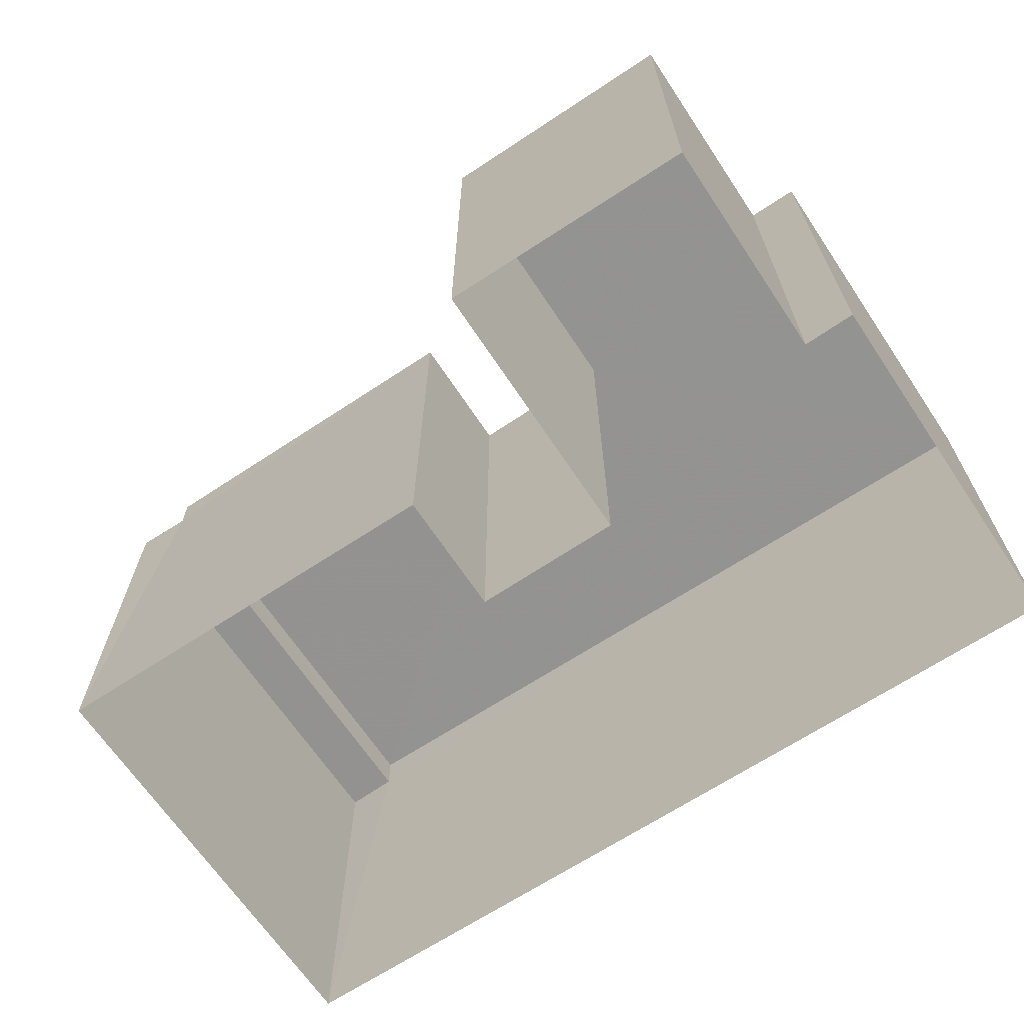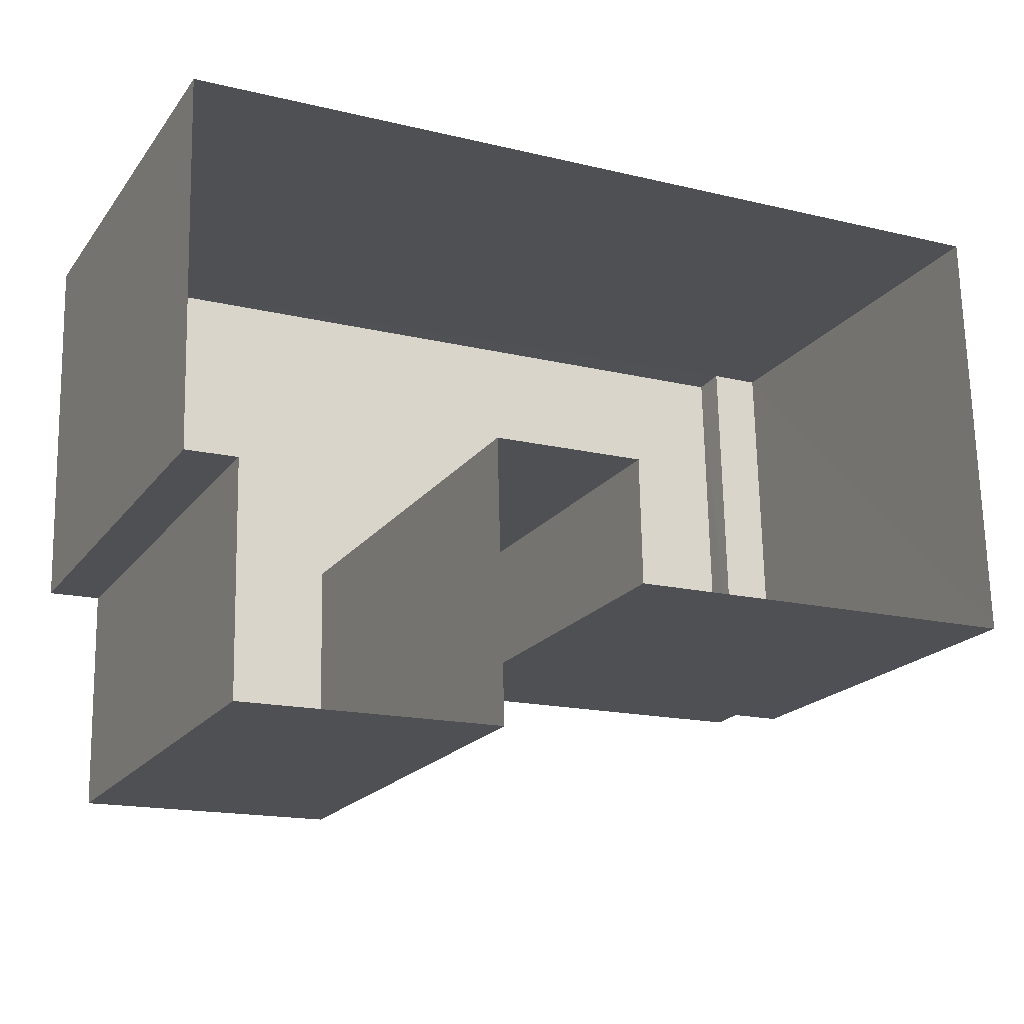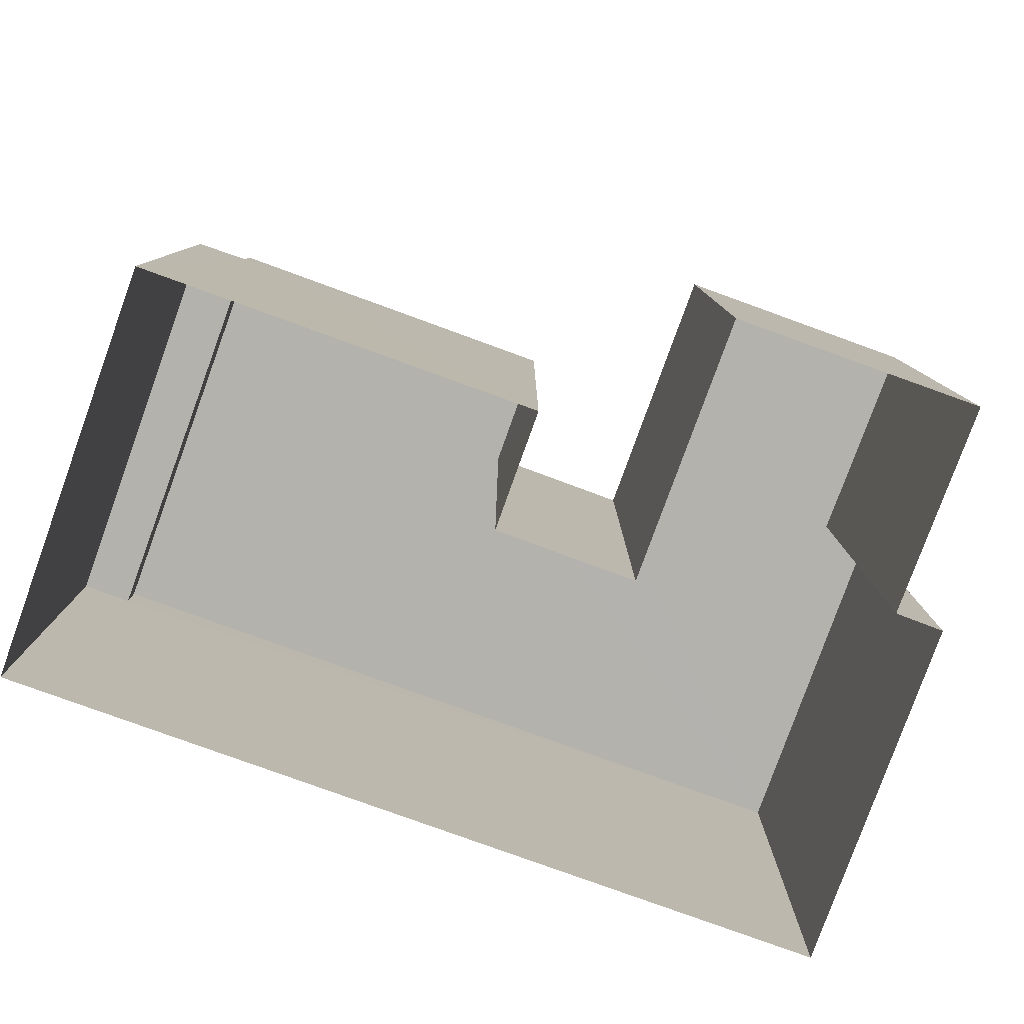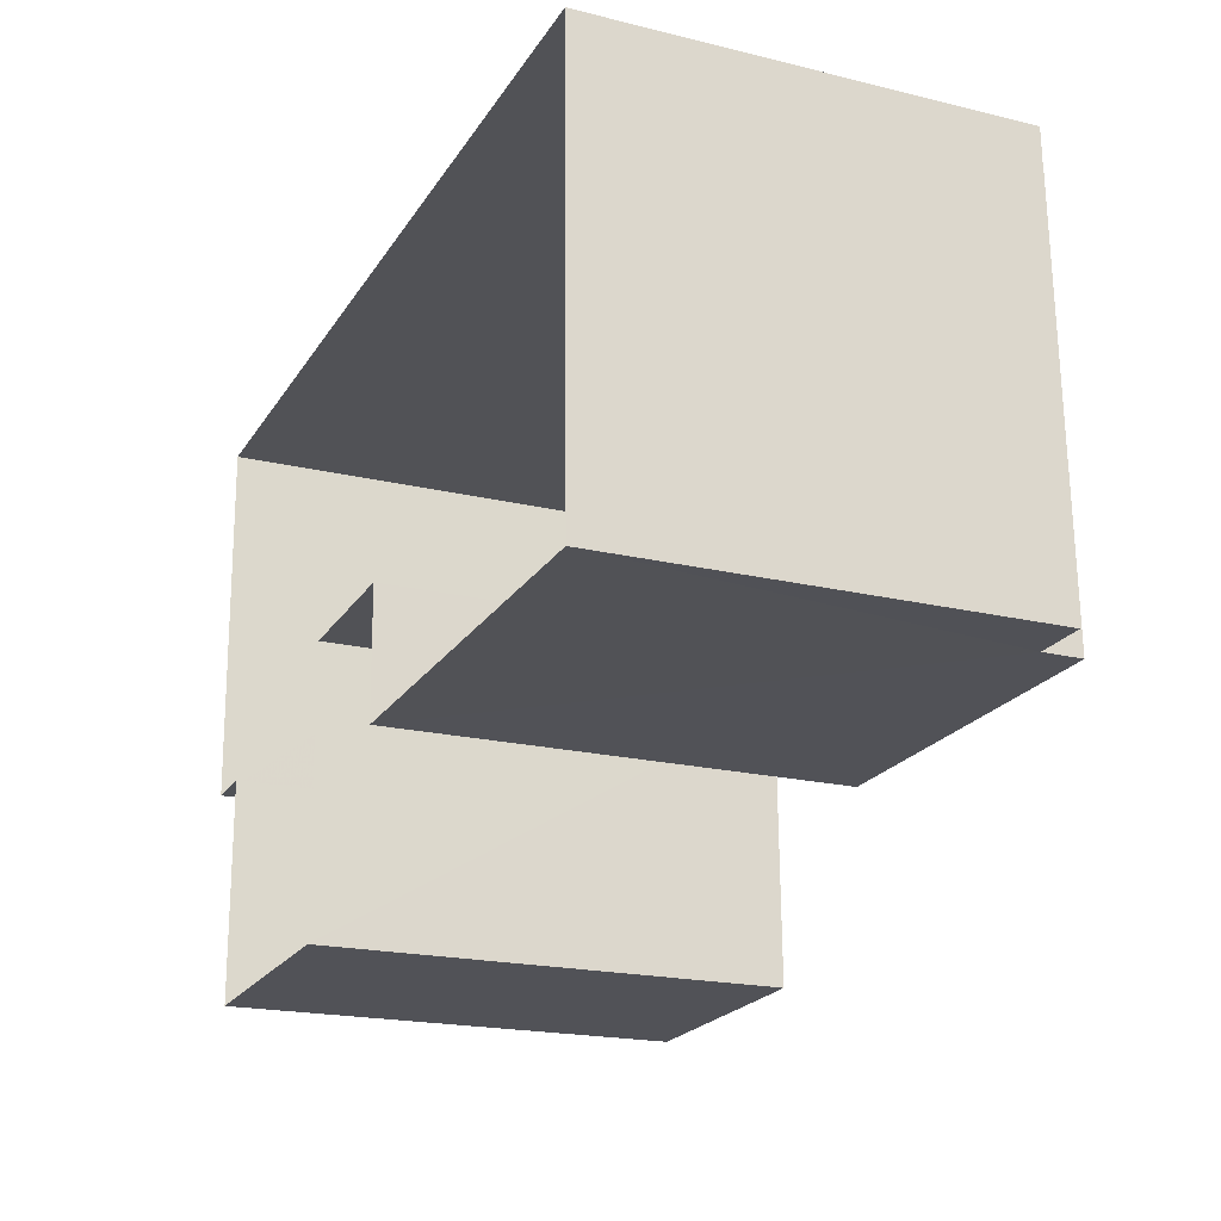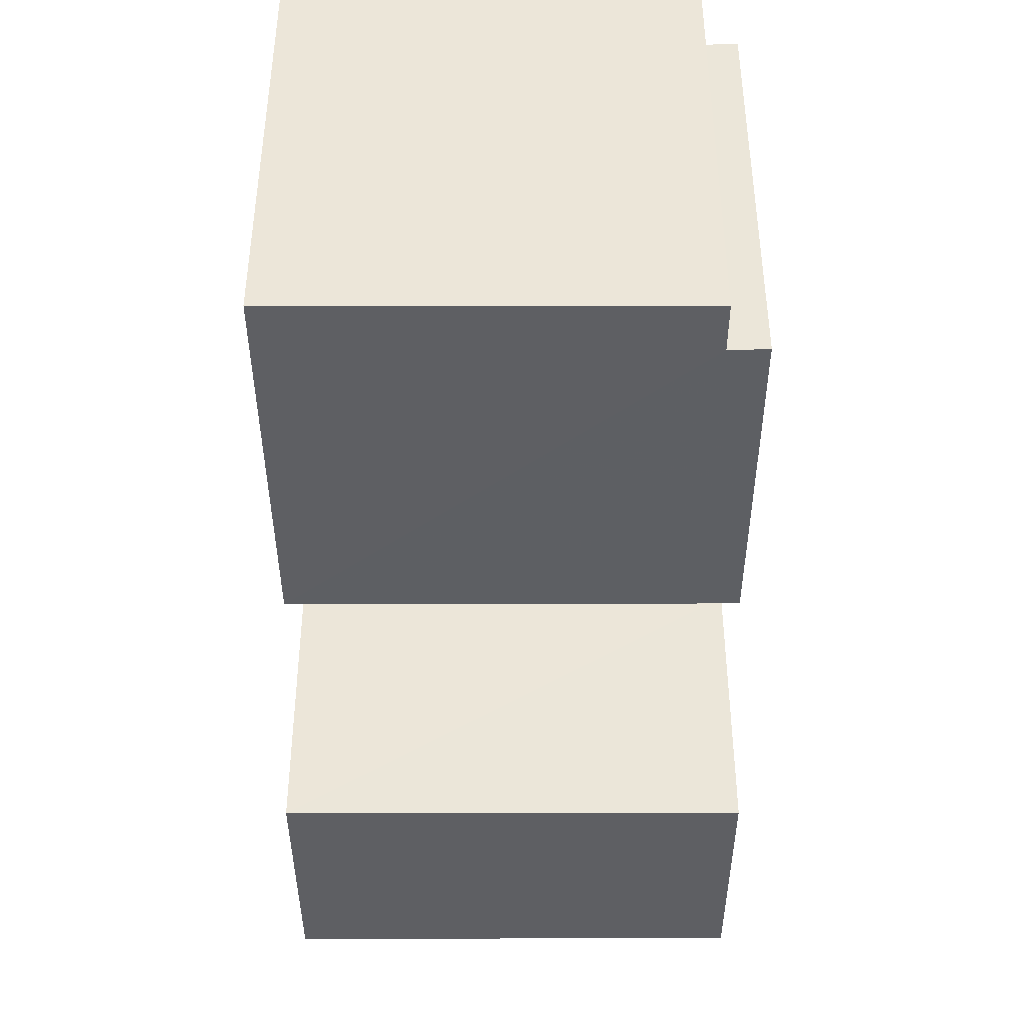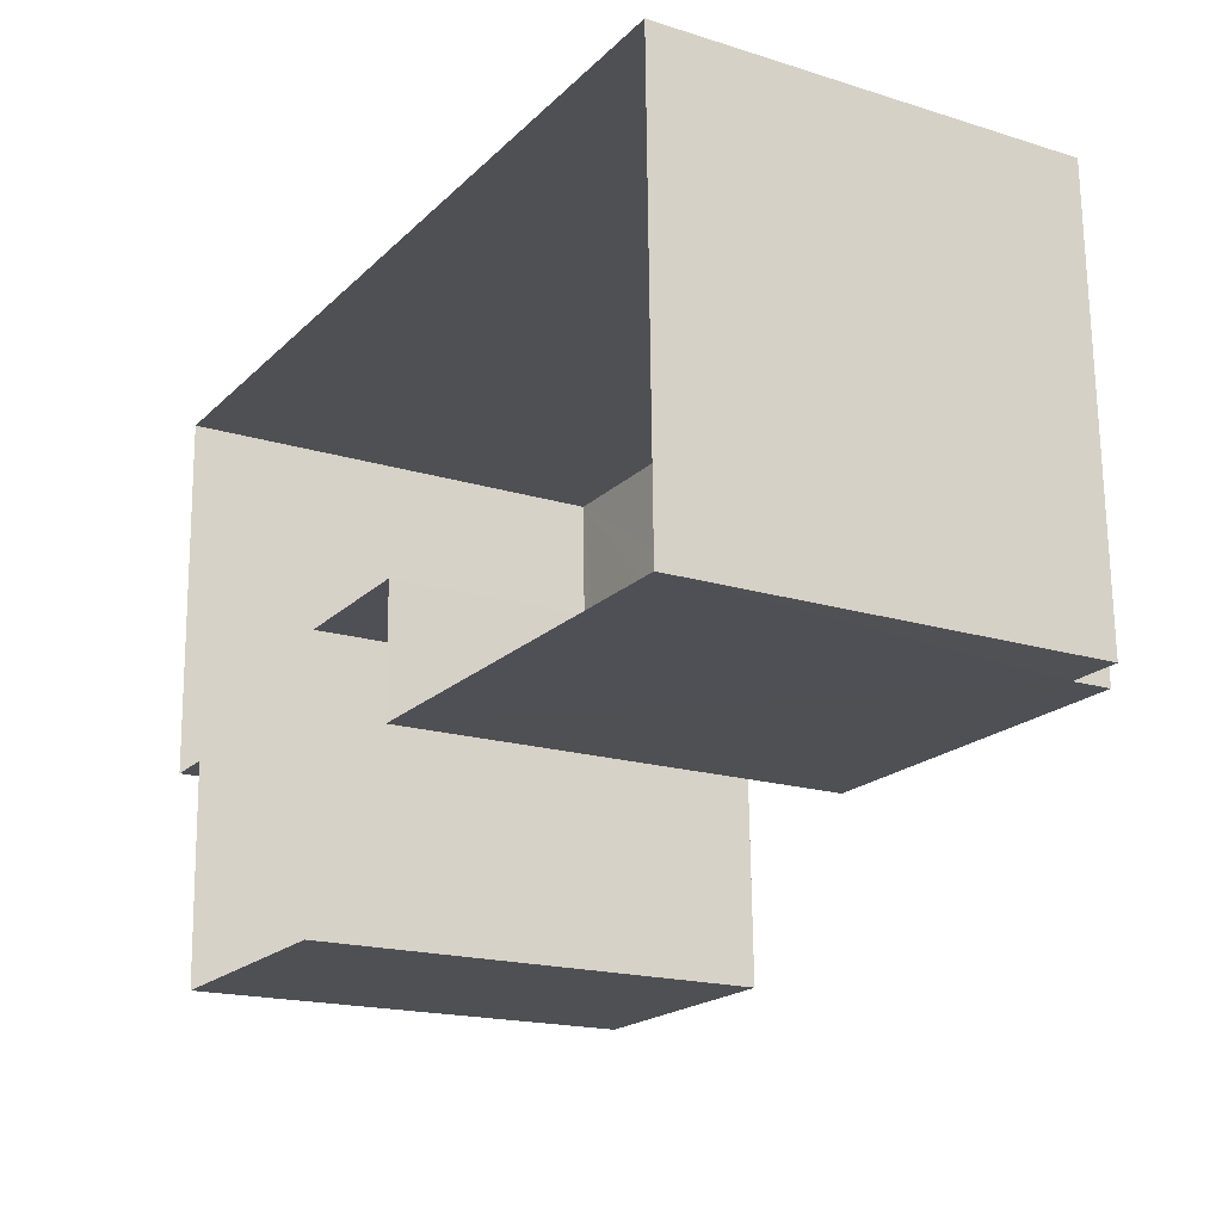
<metadata>
{"format":"obj","ext":"obj","renderer":"f3d","projection":"perspective","resolution":1024,"background":"white","views":[{"elev":-66.6,"azim":32.3,"up":"+Z"},{"elev":-19.8,"azim":154.2,"up":"+Y"},{"elev":-79.6,"azim":-21.3,"up":"+Z"},{"elev":-20.1,"azim":-114.0,"up":"+Y"},{"elev":-39.4,"azim":-89.8,"up":"+Y"},{"elev":-18.1,"azim":-121.0,"up":"+Y"}]}
</metadata>
<code>
v -3.159e+05 4.044e+04 4.519
v -3.159e+05 4.044e+04 4.52
v -3.159e+05 4.044e+04 4.52
v -3.159e+05 4.044e+04 4.519
v -3.159e+05 4.045e+04 4.521
v -3.159e+05 4.045e+04 4.522
v -3.159e+05 4.044e+04 4.522
v -3.159e+05 4.044e+04 4.524
v -3.159e+05 4.045e+04 4.526
v -3.159e+05 4.045e+04 4.521
v -3.159e+05 4.044e+04 10.61
v -3.159e+05 4.044e+04 10.61
v -3.159e+05 4.045e+04 10.61
v -3.159e+05 4.045e+04 10.61
v -3.159e+05 4.045e+04 10.61
v -3.159e+05 4.044e+04 10.6
v -3.159e+05 4.044e+04 10.61
v -3.159e+05 4.044e+04 10.61
v -3.159e+05 4.044e+04 10.61
v -3.159e+05 4.045e+04 10.61
v -3.159e+05 4.044e+04 10.08
v -3.159e+05 4.045e+04 10.08
v -3.159e+05 4.044e+04 10.08
v -3.159e+05 4.045e+04 10.08
f 1 2 3
f 4 3 5
f 6 7 8
f 6 8 9
f 5 6 9
f 3 2 10
f 5 10 6
f 5 3 10
f 11 12 13
f 13 14 15
f 16 11 17
f 15 14 18
f 15 18 19
f 11 20 17
f 20 13 15
f 11 13 20
f 21 22 23
f 21 24 22
f 15 6 10
f 20 15 10
f 11 3 4
f 12 11 4
f 17 2 1
f 16 17 1
f 21 18 14
f 24 21 14
f 19 21 7
f 7 21 8
f 19 18 21
f 8 21 23
f 22 9 8
f 23 22 8
f 20 10 2
f 17 20 2
f 11 1 3
f 11 16 1
f 15 7 6
f 15 19 7
f 14 13 24
f 13 5 24
f 24 9 22
f 24 5 9
f 13 4 5
f 13 12 4

</code>
